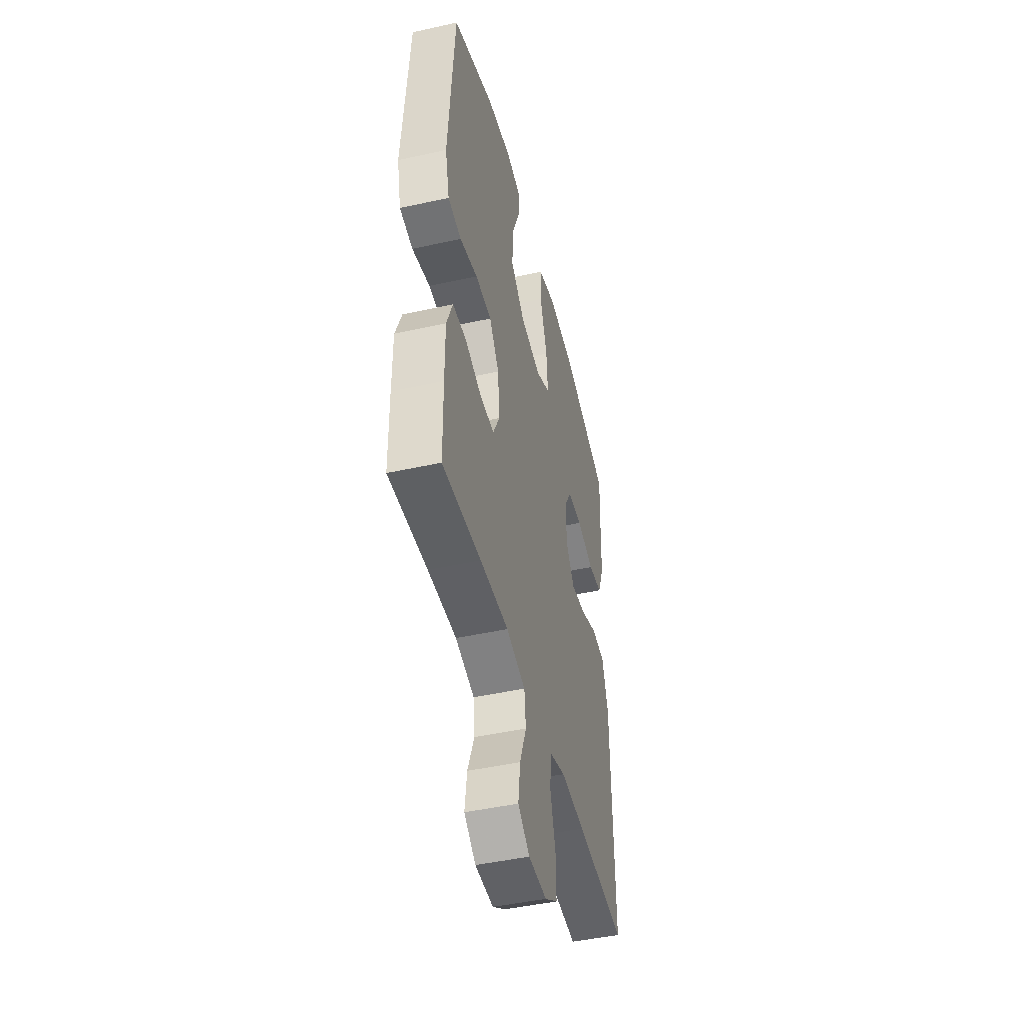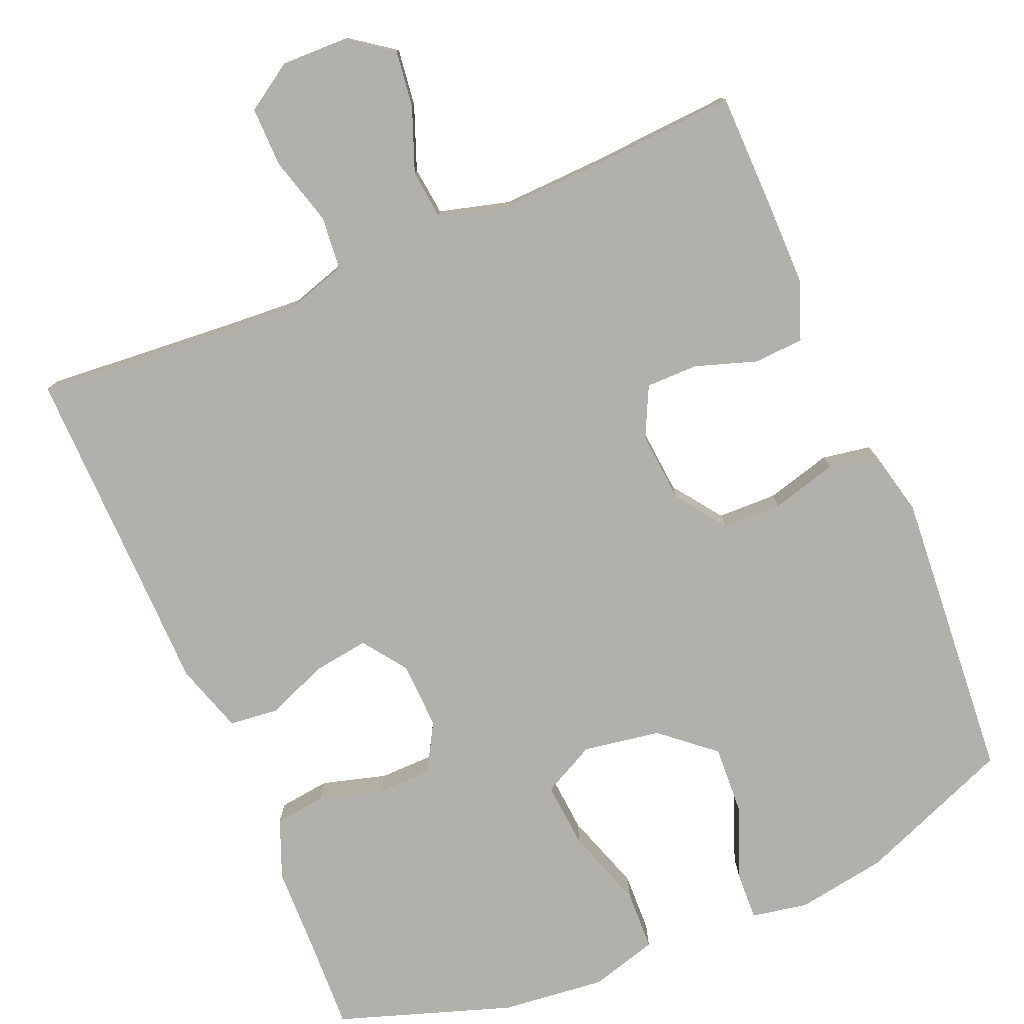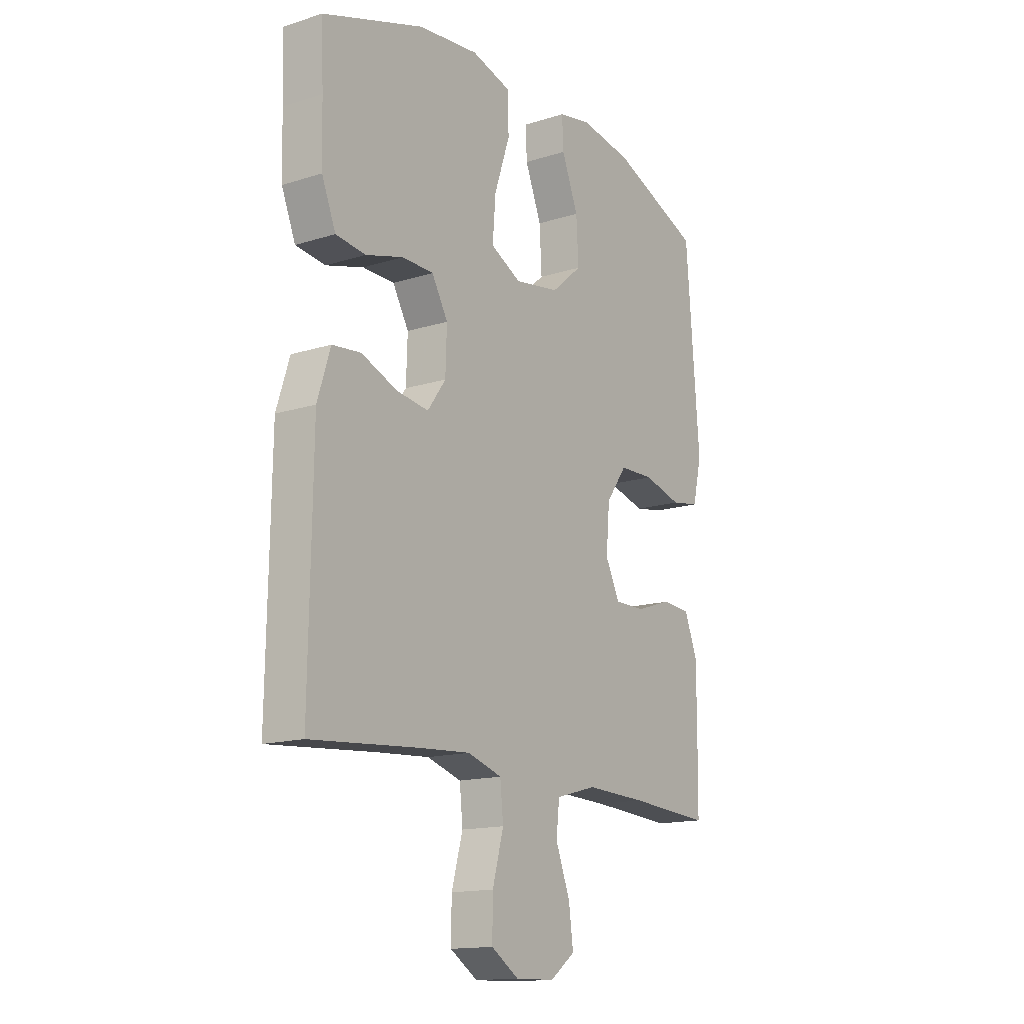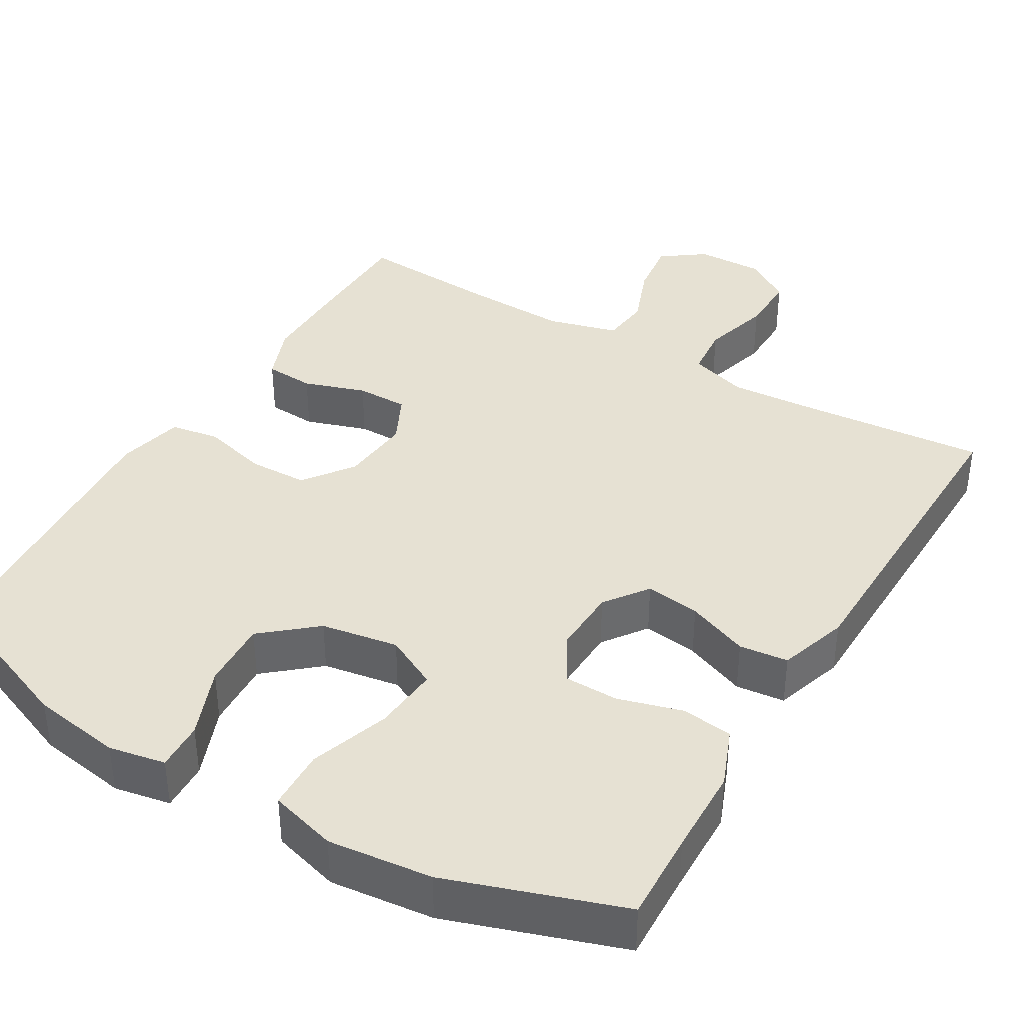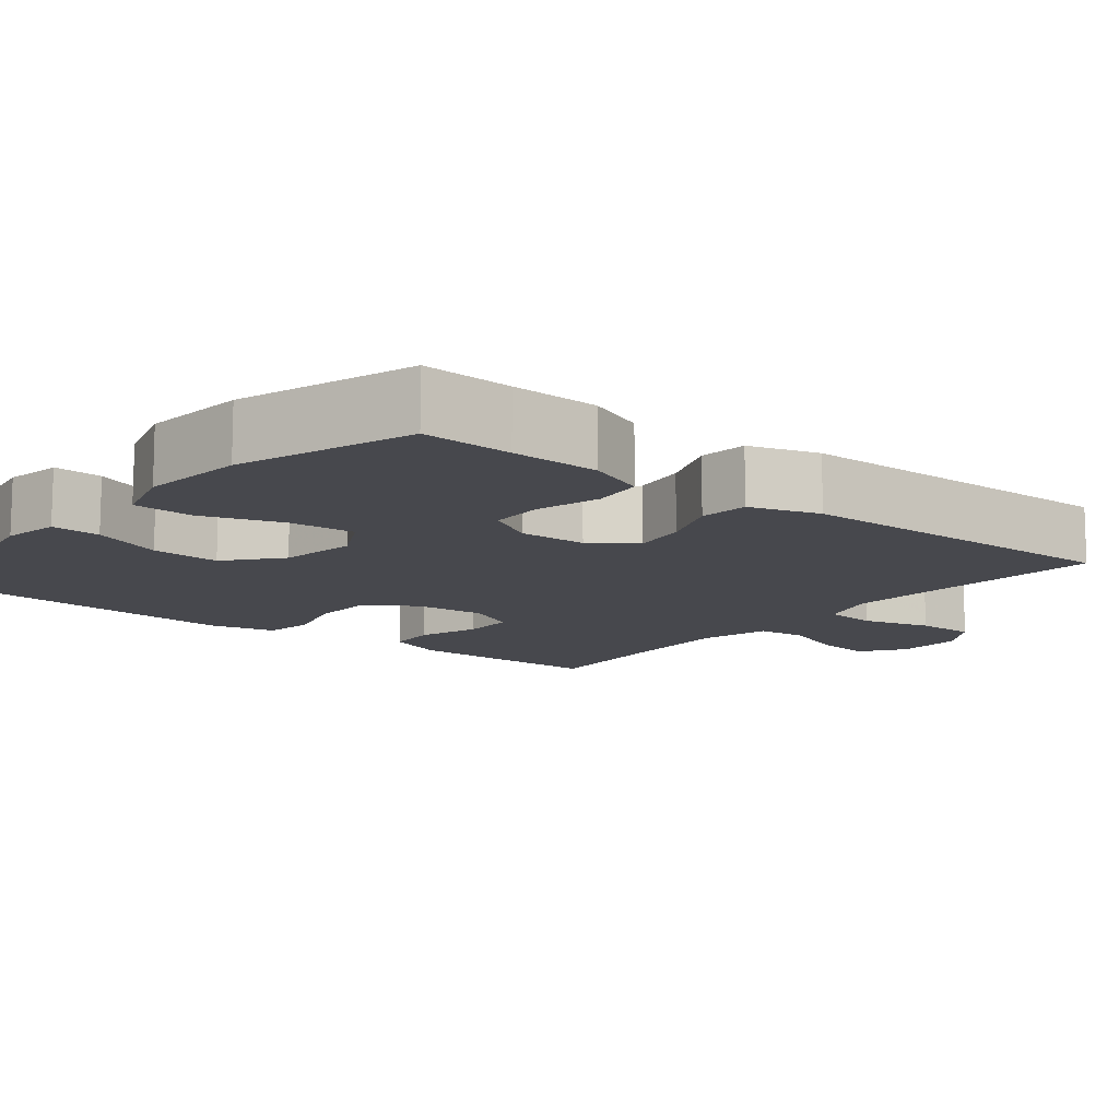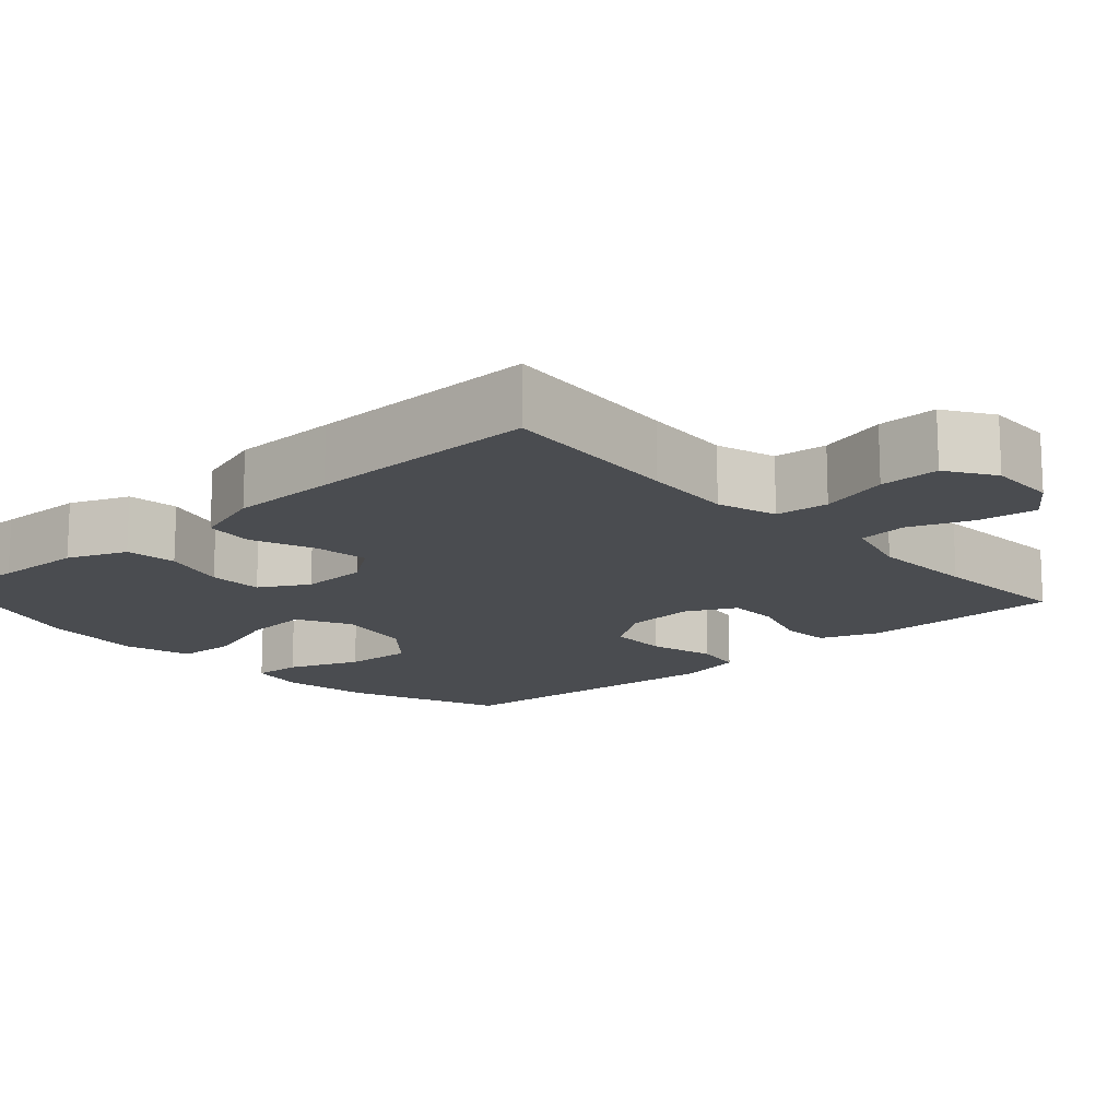
<metadata>
{"format":"obj","ext":"obj","renderer":"f3d","projection":"perspective","resolution":1024,"background":"white","views":[{"elev":-46.2,"azim":-75.8,"up":"+Z"},{"elev":-78.4,"azim":-157.0,"up":"+Y"},{"elev":-14.9,"azim":124.1,"up":"+Z"},{"elev":38.6,"azim":30.7,"up":"+Y"},{"elev":-11.9,"azim":51.4,"up":"+Y"},{"elev":-14.9,"azim":132.1,"up":"+Y"}]}
</metadata>
<code>
v -0.5 0.07 -0.5
v -0.502 0.07 -0.35
v -0.502 0.07 -0.235
v -0.473 0.07 -0.16
v -0.408 0.07 -0.156
v -0.327 0.07 -0.183
v -0.259 0.07 -0.183
v -0.227 0.07 -0.118
v -0.235 0.07 -0.025
v -0.282 0.07 0.04
v -0.36 0.07 0.042
v -0.446 0.07 0.019
v -0.51 0.07 0.03
v -0.53 0.07 0.117
v -0.52 0.07 0.246
v -0.5 0.07 0.5
v -0.298 0.07 0.58
v -0.18 0.07 0.599
v -0.106 0.07 0.585
v -0.109 0.07 0.521
v -0.146 0.07 0.428
v -0.151 0.07 0.338
v -0.082 0.07 0.279
v 0.019 0.07 0.262
v 0.088 0.07 0.297
v 0.081 0.07 0.384
v 0.046 0.07 0.488
v 0.049 0.07 0.567
v 0.137 0.07 0.592
v 0.273 0.07 0.577
v 0.5 0.07 0.5
v 0.495 0.07 0.382
v 0.492 0.07 0.267
v 0.461 0.07 0.19
v 0.394 0.07 0.182
v 0.31 0.07 0.206
v 0.239 0.07 0.205
v 0.203 0.07 0.142
v 0.206 0.07 0.054
v 0.247 0.07 -0.003
v 0.319 0.07 0.007
v 0.4 0.07 0.039
v 0.464 0.07 0.032
v 0.493 0.07 -0.059
v 0.495 0.07 -0.197
v 0.5 0.07 -0.5
v 0.26 0.07 -0.48
v 0.143 0.07 -0.472
v 0.066 0.07 -0.496
v 0.059 0.07 -0.565
v 0.084 0.07 -0.655
v 0.085 0.07 -0.733
v 0.023 0.07 -0.773
v -0.065 0.07 -0.771
v -0.121 0.07 -0.73
v -0.111 0.07 -0.655
v -0.079 0.07 -0.572
v -0.086 0.07 -0.508
v -0.178 0.07 -0.483
v -0.315 0.07 -0.488
v -0.5 0 -0.5
v -0.502 0 -0.35
v -0.502 0 -0.235
v -0.473 0 -0.16
v -0.408 0 -0.156
v -0.327 0 -0.183
v -0.259 0 -0.183
v -0.227 0 -0.118
v -0.235 0 -0.025
v -0.282 0 0.04
v -0.36 0 0.042
v -0.446 0 0.019
v -0.51 0 0.03
v -0.53 0 0.117
v -0.52 0 0.246
v -0.5 0 0.5
v -0.298 0 0.58
v -0.18 0 0.599
v -0.106 0 0.585
v -0.109 0 0.521
v -0.146 0 0.428
v -0.151 0 0.338
v -0.082 0 0.279
v 0.019 0 0.262
v 0.088 0 0.297
v 0.081 0 0.384
v 0.046 0 0.488
v 0.049 0 0.567
v 0.137 0 0.592
v 0.273 0 0.577
v 0.5 0 0.5
v 0.495 0 0.382
v 0.492 0 0.267
v 0.461 0 0.19
v 0.394 0 0.182
v 0.31 0 0.206
v 0.239 0 0.205
v 0.203 0 0.142
v 0.206 0 0.054
v 0.247 0 -0.003
v 0.319 0 0.007
v 0.4 0 0.039
v 0.464 0 0.032
v 0.493 0 -0.059
v 0.495 0 -0.197
v 0.5 0 -0.5
v 0.26 0 -0.48
v 0.143 0 -0.472
v 0.066 0 -0.496
v 0.059 0 -0.565
v 0.084 0 -0.655
v 0.085 0 -0.733
v 0.023 0 -0.773
v -0.065 0 -0.771
v -0.121 0 -0.73
v -0.111 0 -0.655
v -0.079 0 -0.572
v -0.086 0 -0.508
v -0.178 0 -0.483
v -0.315 0 -0.488
f 54 55 56 57
f 52 53 54 57
f 50 51 52 57
f 49 50 57 58
f 48 49 58 59
f 45 46 47
f 45 47 48
f 44 45 48 59
f 41 42 43 44
f 40 41 44 59
f 33 34 35 36
f 32 33 36 37
f 31 32 37
f 30 31 37
f 29 30 37 38
f 26 27 28 29
f 25 26 29 38
f 18 19 20 21
f 18 21 22
f 17 18 22
f 16 17 22
f 15 16 22 23
f 11 12 13 14
f 10 11 14 15
f 3 4 5 6
f 3 6 7
f 60 1 2 3
f 60 3 7
f 39 40 59 60
f 39 60 7 8
f 24 25 38 39
f 24 39 8 9
f 10 15 23 24
f 9 10 24
f 117 116 115 114
f 117 114 113 112
f 117 112 111 110
f 118 117 110 109
f 119 118 109 108
f 107 106 105
f 108 107 105
f 119 108 105 104
f 104 103 102 101
f 119 104 101 100
f 96 95 94 93
f 97 96 93 92
f 97 92 91
f 97 91 90
f 98 97 90 89
f 89 88 87 86
f 98 89 86 85
f 81 80 79 78
f 82 81 78
f 82 78 77
f 82 77 76
f 83 82 76 75
f 74 73 72 71
f 75 74 71 70
f 66 65 64 63
f 67 66 63
f 63 62 61 120
f 67 63 120
f 120 119 100 99
f 68 67 120 99
f 99 98 85 84
f 69 68 99 84
f 84 83 75 70
f 84 70 69
f 1 61 62 2
f 2 62 63 3
f 3 63 64 4
f 4 64 65 5
f 5 65 66 6
f 6 66 67 7
f 7 67 68 8
f 8 68 69 9
f 9 69 70 10
f 10 70 71 11
f 11 71 72 12
f 12 72 73 13
f 13 73 74 14
f 14 74 75 15
f 15 75 76 16
f 16 76 77 17
f 17 77 78 18
f 18 78 79 19
f 19 79 80 20
f 20 80 81 21
f 21 81 82 22
f 22 82 83 23
f 23 83 84 24
f 24 84 85 25
f 25 85 86 26
f 26 86 87 27
f 27 87 88 28
f 28 88 89 29
f 29 89 90 30
f 30 90 91 31
f 31 91 92 32
f 32 92 93 33
f 33 93 94 34
f 34 94 95 35
f 35 95 96 36
f 36 96 97 37
f 37 97 98 38
f 38 98 99 39
f 39 99 100 40
f 40 100 101 41
f 41 101 102 42
f 42 102 103 43
f 43 103 104 44
f 44 104 105 45
f 45 105 106 46
f 46 106 107 47
f 47 107 108 48
f 48 108 109 49
f 49 109 110 50
f 50 110 111 51
f 51 111 112 52
f 52 112 113 53
f 53 113 114 54
f 54 114 115 55
f 55 115 116 56
f 56 116 117 57
f 57 117 118 58
f 58 118 119 59
f 59 119 120 60
f 60 120 61 1

</code>
